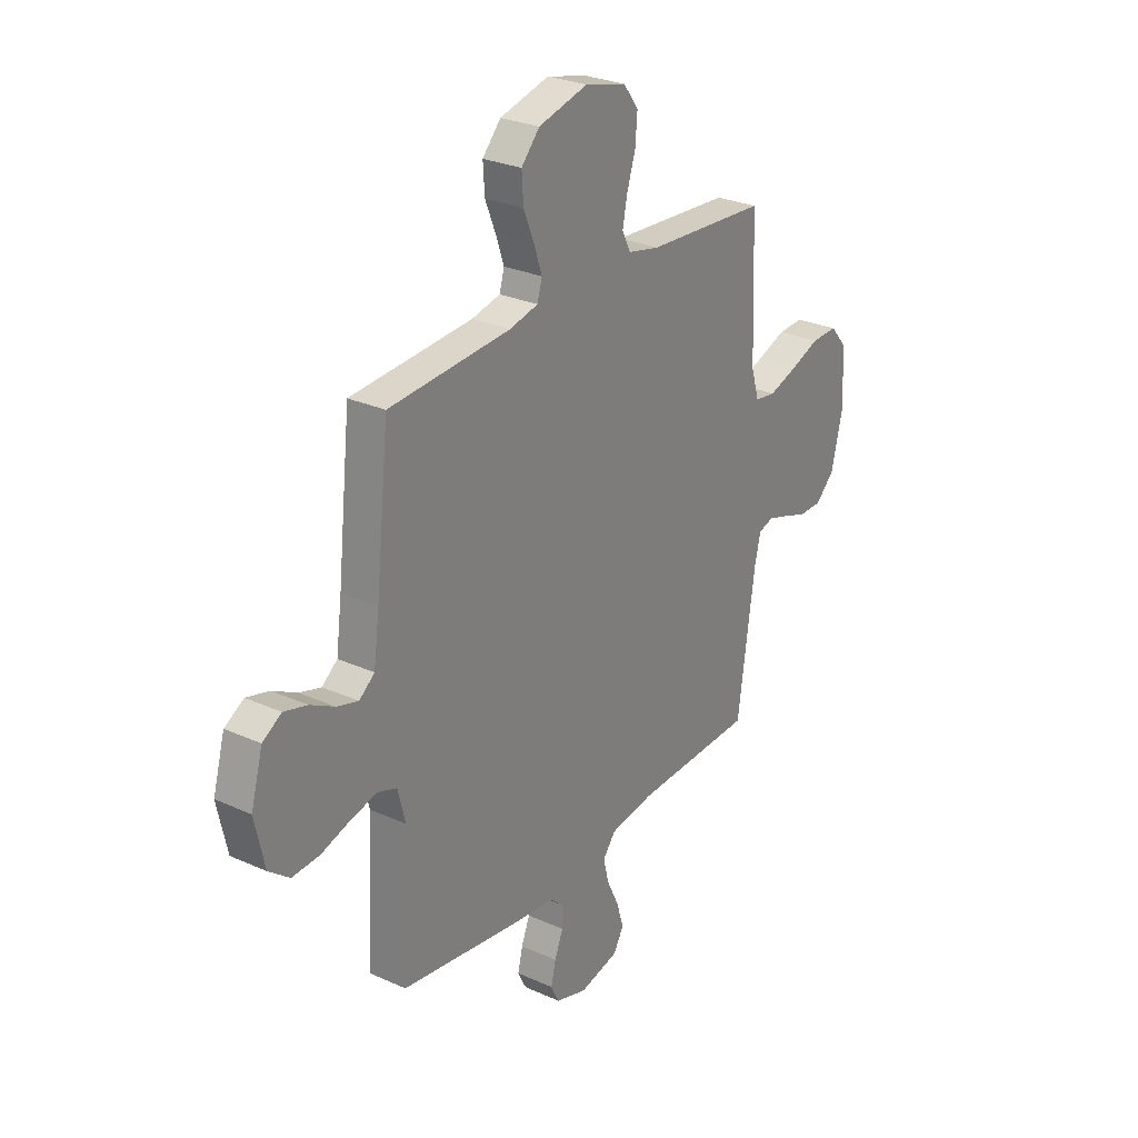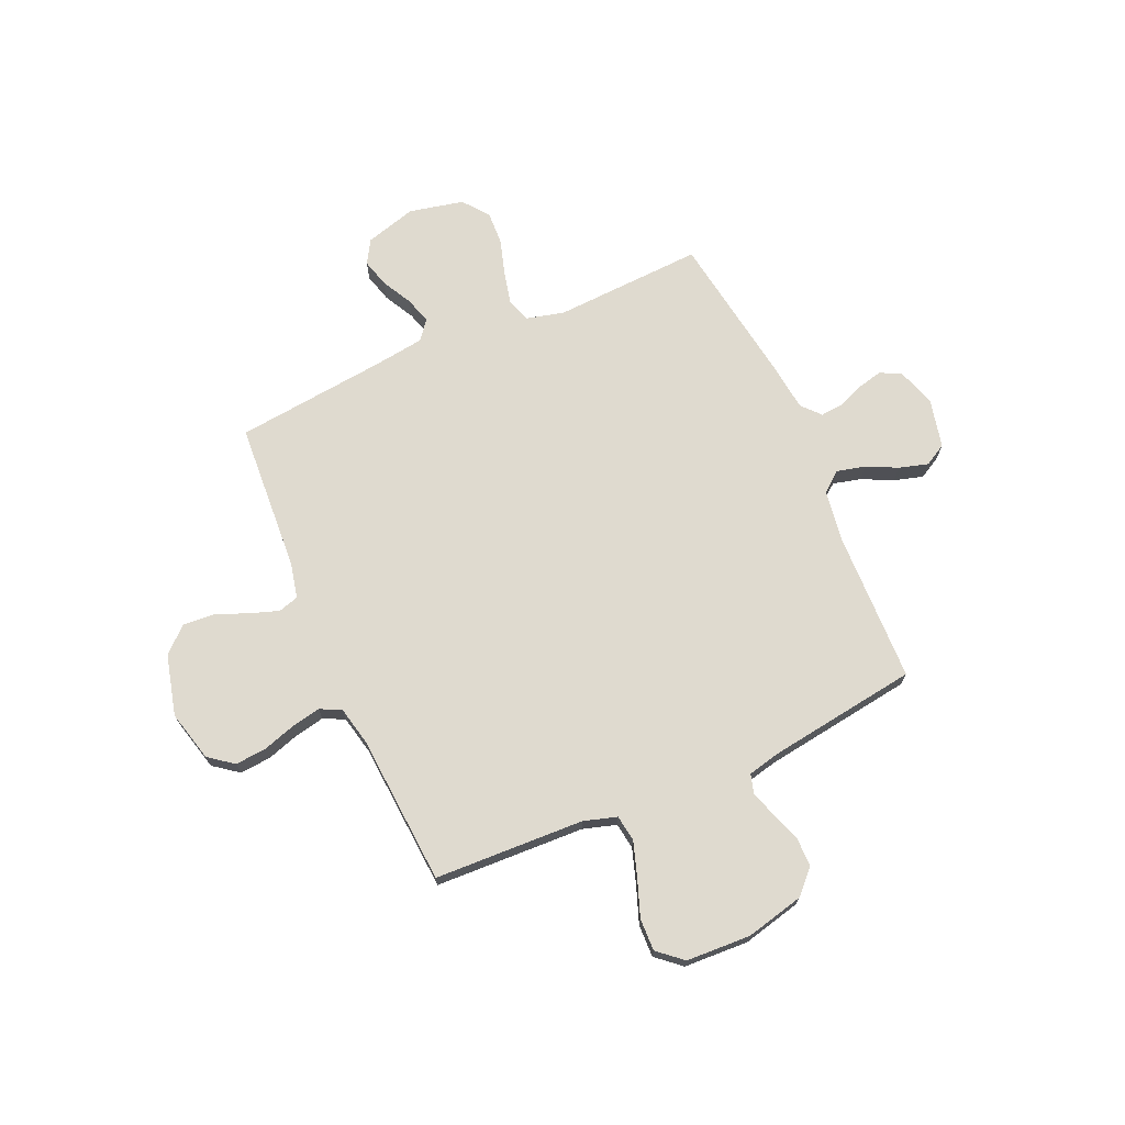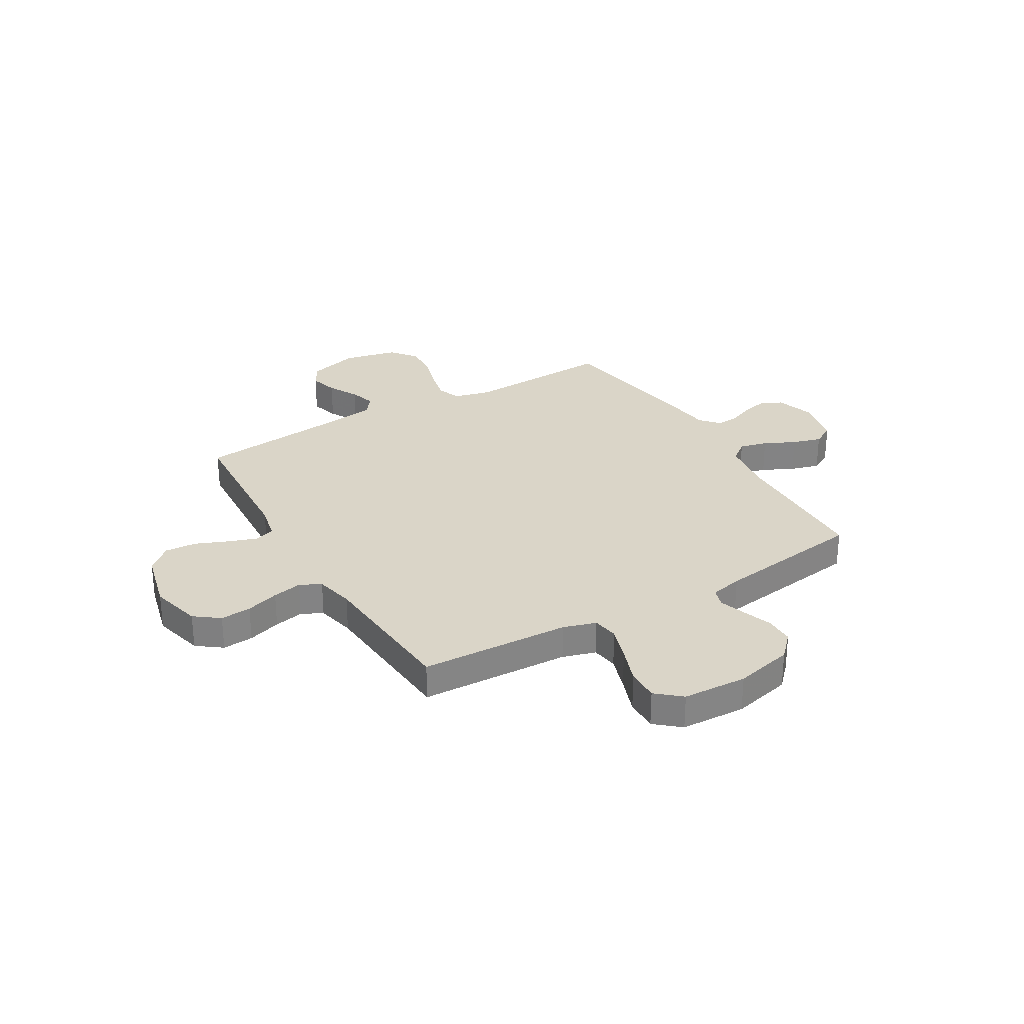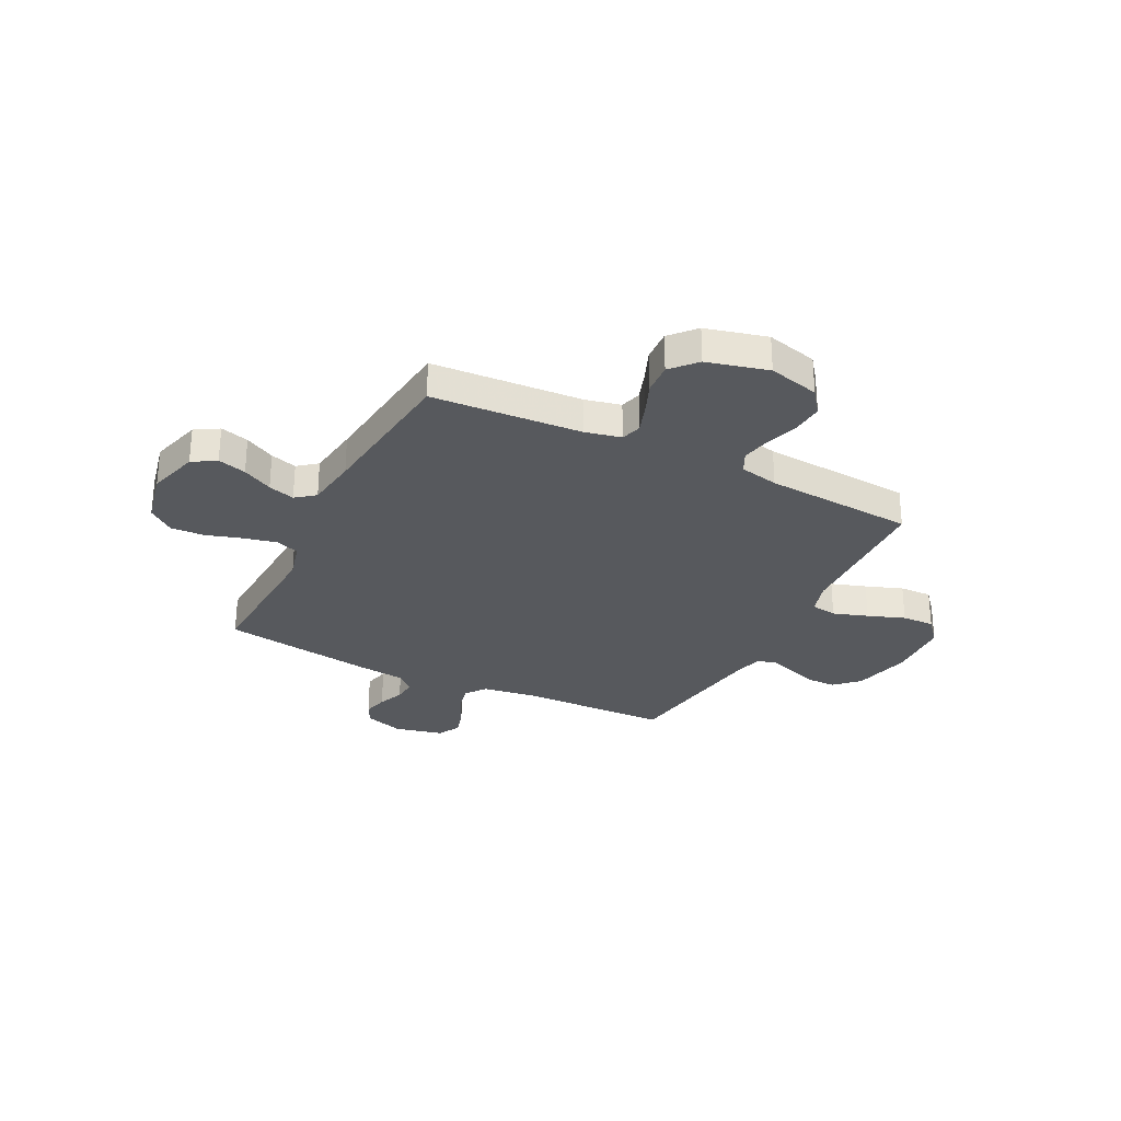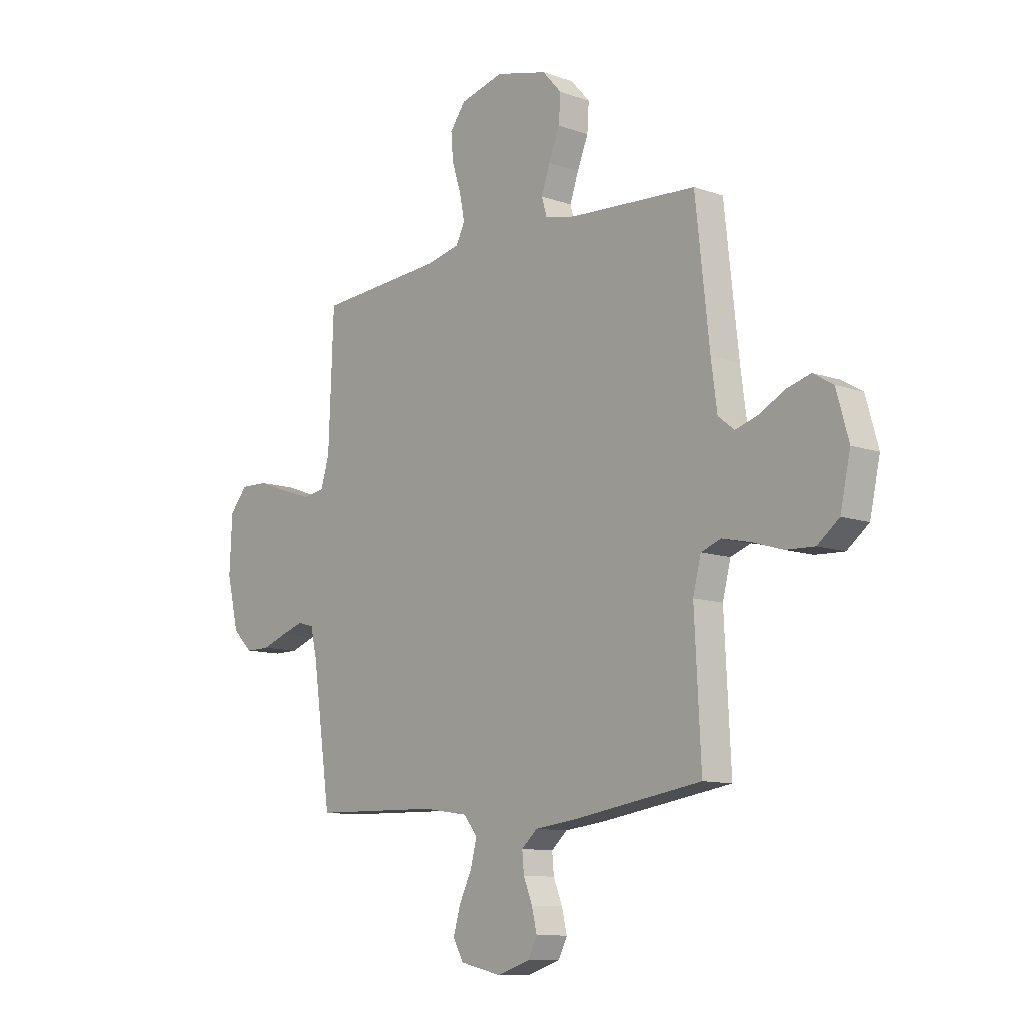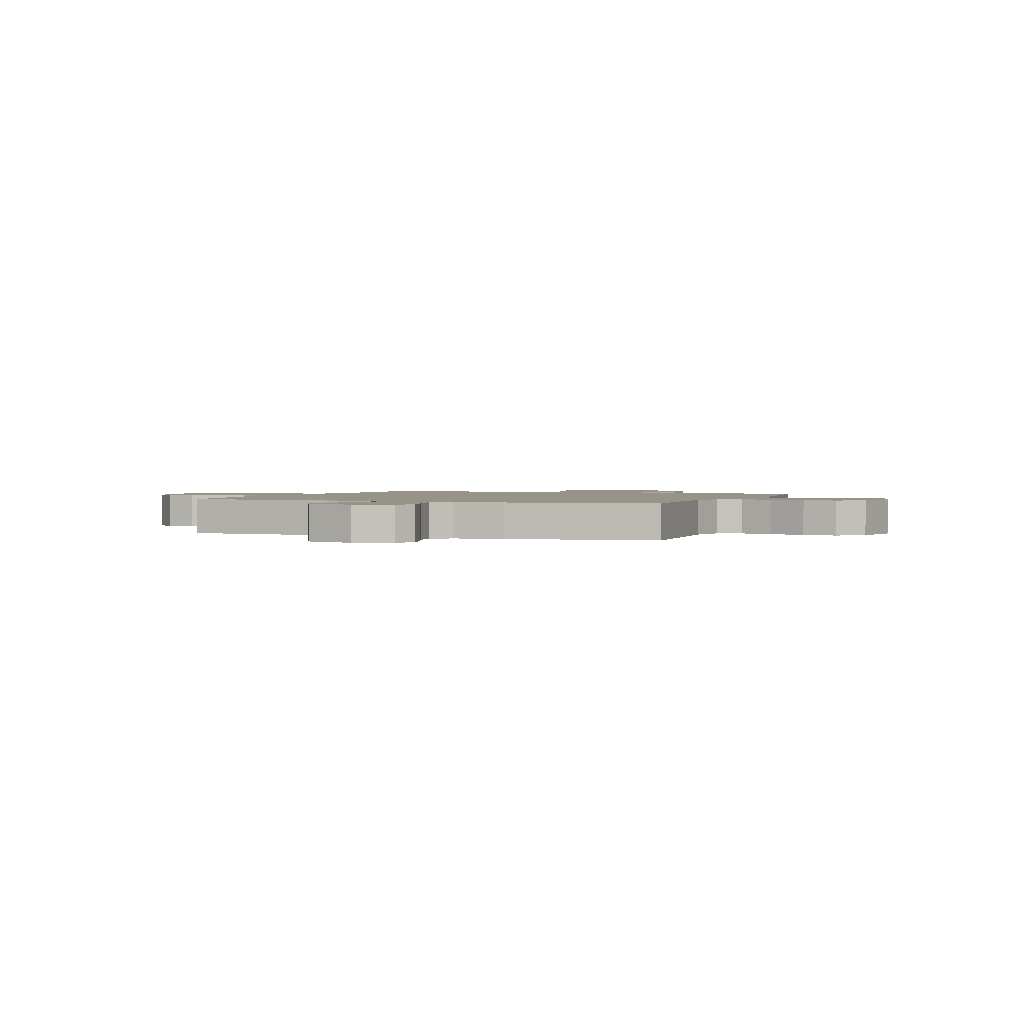
<metadata>
{"format":"obj","ext":"obj","renderer":"f3d","projection":"perspective","resolution":1024,"background":"white","views":[{"elev":27.7,"azim":-55.4,"up":"+Z"},{"elev":70.8,"azim":66.2,"up":"+Y"},{"elev":29.2,"azim":59.5,"up":"+Y"},{"elev":-29.0,"azim":-26.7,"up":"+Y"},{"elev":-10.7,"azim":-131.3,"up":"+Z"},{"elev":1.6,"azim":-158.6,"up":"+Y"}]}
</metadata>
<code>
v -0.5 0.07 0.5
v -0.2 0.07 0.519
v -0.129 0.07 0.535
v -0.117 0.07 0.576
v -0.137 0.07 0.634
v -0.163 0.07 0.698
v -0.167 0.07 0.761
v -0.122 0.07 0.811
v 0 0.07 0.842
v 0.102 0.07 0.816
v 0.139 0.07 0.767
v 0.134 0.07 0.705
v 0.113 0.07 0.639
v 0.101 0.07 0.58
v 0.122 0.07 0.538
v 0.2 0.07 0.521
v 0.5 0.07 0.5
v 0.512 0.07 0.2
v 0.532 0.07 0.134
v 0.584 0.07 0.126
v 0.654 0.07 0.149
v 0.728 0.07 0.176
v 0.793 0.07 0.178
v 0.835 0.07 0.129
v 0.841 0.07 0
v 0.813 0.07 -0.117
v 0.766 0.07 -0.162
v 0.708 0.07 -0.162
v 0.649 0.07 -0.141
v 0.596 0.07 -0.124
v 0.558 0.07 -0.135
v 0.543 0.07 -0.2
v 0.5 0.07 -0.5
v 0.2 0.07 -0.508
v 0.093 0.07 -0.524
v 0.061 0.07 -0.564
v 0.075 0.07 -0.62
v 0.105 0.07 -0.682
v 0.122 0.07 -0.74
v 0.097 0.07 -0.784
v 0 0.07 -0.806
v -0.078 0.07 -0.781
v -0.099 0.07 -0.739
v -0.087 0.07 -0.689
v -0.066 0.07 -0.637
v -0.062 0.07 -0.591
v -0.099 0.07 -0.558
v -0.2 0.07 -0.546
v -0.5 0.07 -0.5
v -0.485 0.07 -0.2
v -0.504 0.07 -0.126
v -0.551 0.07 -0.109
v -0.617 0.07 -0.124
v -0.689 0.07 -0.146
v -0.756 0.07 -0.149
v -0.807 0.07 -0.109
v -0.831 0.07 0
v -0.802 0.07 0.102
v -0.755 0.07 0.13
v -0.698 0.07 0.114
v -0.638 0.07 0.082
v -0.585 0.07 0.066
v -0.547 0.07 0.096
v -0.533 0.07 0.2
v -0.5 0 0.5
v -0.2 0 0.519
v -0.129 0 0.535
v -0.117 0 0.576
v -0.137 0 0.634
v -0.163 0 0.698
v -0.167 0 0.761
v -0.122 0 0.811
v 0 0 0.842
v 0.102 0 0.816
v 0.139 0 0.767
v 0.134 0 0.705
v 0.113 0 0.639
v 0.101 0 0.58
v 0.122 0 0.538
v 0.2 0 0.521
v 0.5 0 0.5
v 0.512 0 0.2
v 0.532 0 0.134
v 0.584 0 0.126
v 0.654 0 0.149
v 0.728 0 0.176
v 0.793 0 0.178
v 0.835 0 0.129
v 0.841 0 0
v 0.813 0 -0.117
v 0.766 0 -0.162
v 0.708 0 -0.162
v 0.649 0 -0.141
v 0.596 0 -0.124
v 0.558 0 -0.135
v 0.543 0 -0.2
v 0.5 0 -0.5
v 0.2 0 -0.508
v 0.093 0 -0.524
v 0.061 0 -0.564
v 0.075 0 -0.62
v 0.105 0 -0.682
v 0.122 0 -0.74
v 0.097 0 -0.784
v 0 0 -0.806
v -0.078 0 -0.781
v -0.099 0 -0.739
v -0.087 0 -0.689
v -0.066 0 -0.637
v -0.062 0 -0.591
v -0.099 0 -0.558
v -0.2 0 -0.546
v -0.5 0 -0.5
v -0.485 0 -0.2
v -0.504 0 -0.126
v -0.551 0 -0.109
v -0.617 0 -0.124
v -0.689 0 -0.146
v -0.756 0 -0.149
v -0.807 0 -0.109
v -0.831 0 0
v -0.802 0 0.102
v -0.755 0 0.13
v -0.698 0 0.114
v -0.638 0 0.082
v -0.585 0 0.066
v -0.547 0 0.096
v -0.533 0 0.2
f 58 59 60 61
f 58 61 62
f 57 58 62
f 56 57 62
f 53 54 55 56
f 52 53 56 62
f 51 52 62 63
f 47 48 49 50
f 46 47 50 51
f 42 43 44 45
f 42 45 46
f 41 42 46
f 40 41 46
f 37 38 39 40
f 36 37 40 46
f 35 36 46 51
f 32 33 34
f 31 32 34 35
f 26 27 28 29
f 26 29 30
f 25 26 30
f 24 25 30 31
f 21 22 23 24
f 20 21 24 31
f 16 17 18
f 15 16 18 19
f 10 11 12 13
f 10 13 14
f 9 10 14
f 8 9 14
f 5 6 7 8
f 4 5 8 14
f 3 4 14 15
f 64 1 2
f 19 20 31 35
f 35 51 63 64
f 15 19 35 64
f 2 3 15 64
f 125 124 123 122
f 126 125 122
f 126 122 121
f 126 121 120
f 120 119 118 117
f 126 120 117 116
f 127 126 116 115
f 114 113 112 111
f 115 114 111 110
f 109 108 107 106
f 110 109 106
f 110 106 105
f 110 105 104
f 104 103 102 101
f 110 104 101 100
f 115 110 100 99
f 98 97 96
f 99 98 96 95
f 93 92 91 90
f 94 93 90
f 94 90 89
f 95 94 89 88
f 88 87 86 85
f 95 88 85 84
f 82 81 80
f 83 82 80 79
f 77 76 75 74
f 78 77 74
f 78 74 73
f 78 73 72
f 72 71 70 69
f 78 72 69 68
f 79 78 68 67
f 66 65 128
f 99 95 84 83
f 128 127 115 99
f 128 99 83 79
f 128 79 67 66
f 1 65 66 2
f 2 66 67 3
f 3 67 68 4
f 4 68 69 5
f 5 69 70 6
f 6 70 71 7
f 7 71 72 8
f 8 72 73 9
f 9 73 74 10
f 10 74 75 11
f 11 75 76 12
f 12 76 77 13
f 13 77 78 14
f 14 78 79 15
f 15 79 80 16
f 16 80 81 17
f 17 81 82 18
f 18 82 83 19
f 19 83 84 20
f 20 84 85 21
f 21 85 86 22
f 22 86 87 23
f 23 87 88 24
f 24 88 89 25
f 25 89 90 26
f 26 90 91 27
f 27 91 92 28
f 28 92 93 29
f 29 93 94 30
f 30 94 95 31
f 31 95 96 32
f 32 96 97 33
f 33 97 98 34
f 34 98 99 35
f 35 99 100 36
f 36 100 101 37
f 37 101 102 38
f 38 102 103 39
f 39 103 104 40
f 40 104 105 41
f 41 105 106 42
f 42 106 107 43
f 43 107 108 44
f 44 108 109 45
f 45 109 110 46
f 46 110 111 47
f 47 111 112 48
f 48 112 113 49
f 49 113 114 50
f 50 114 115 51
f 51 115 116 52
f 52 116 117 53
f 53 117 118 54
f 54 118 119 55
f 55 119 120 56
f 56 120 121 57
f 57 121 122 58
f 58 122 123 59
f 59 123 124 60
f 60 124 125 61
f 61 125 126 62
f 62 126 127 63
f 63 127 128 64
f 64 128 65 1

</code>
